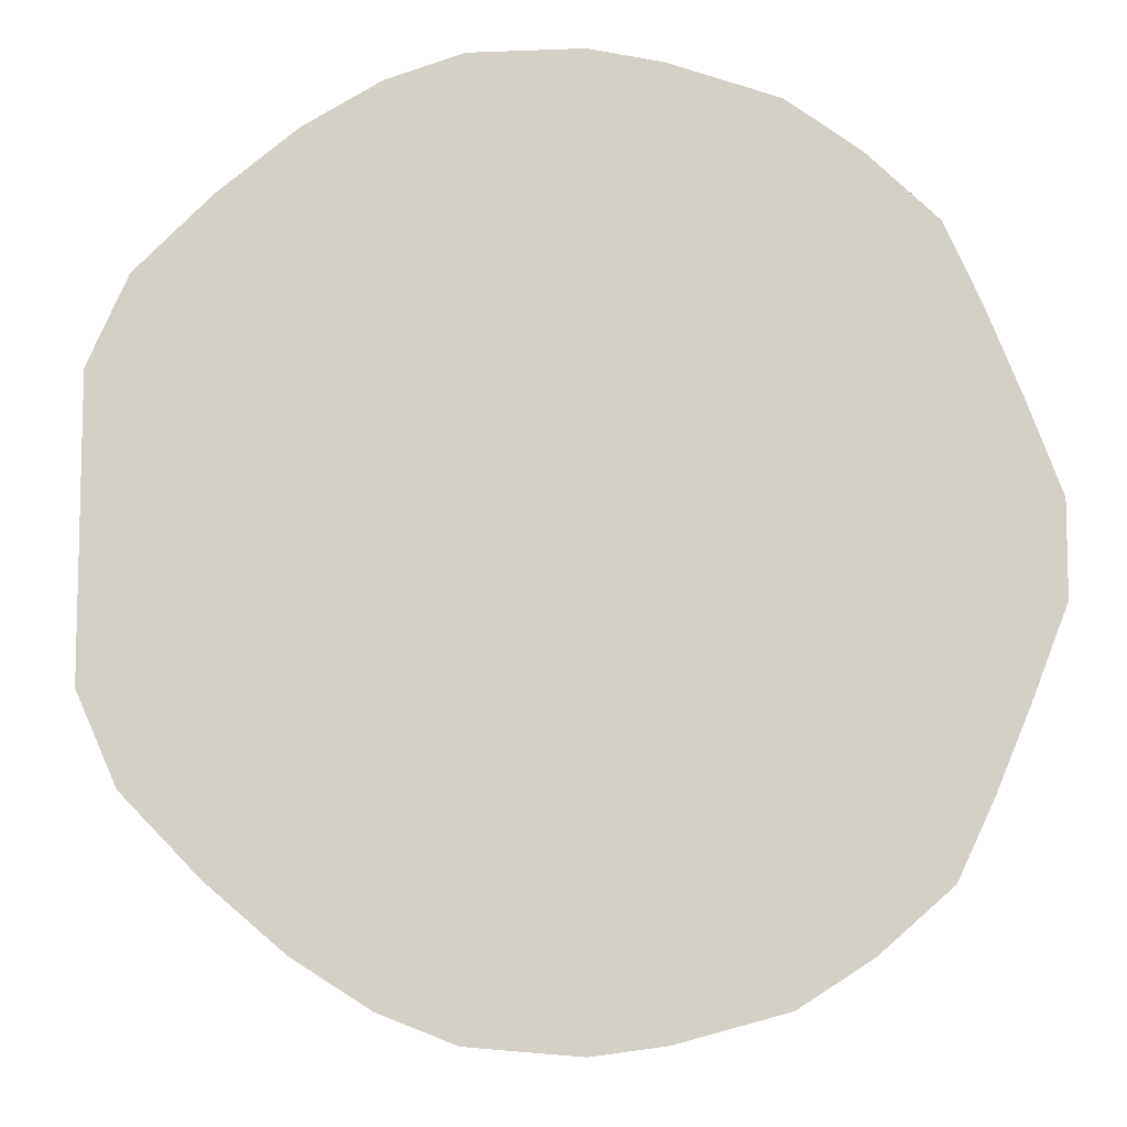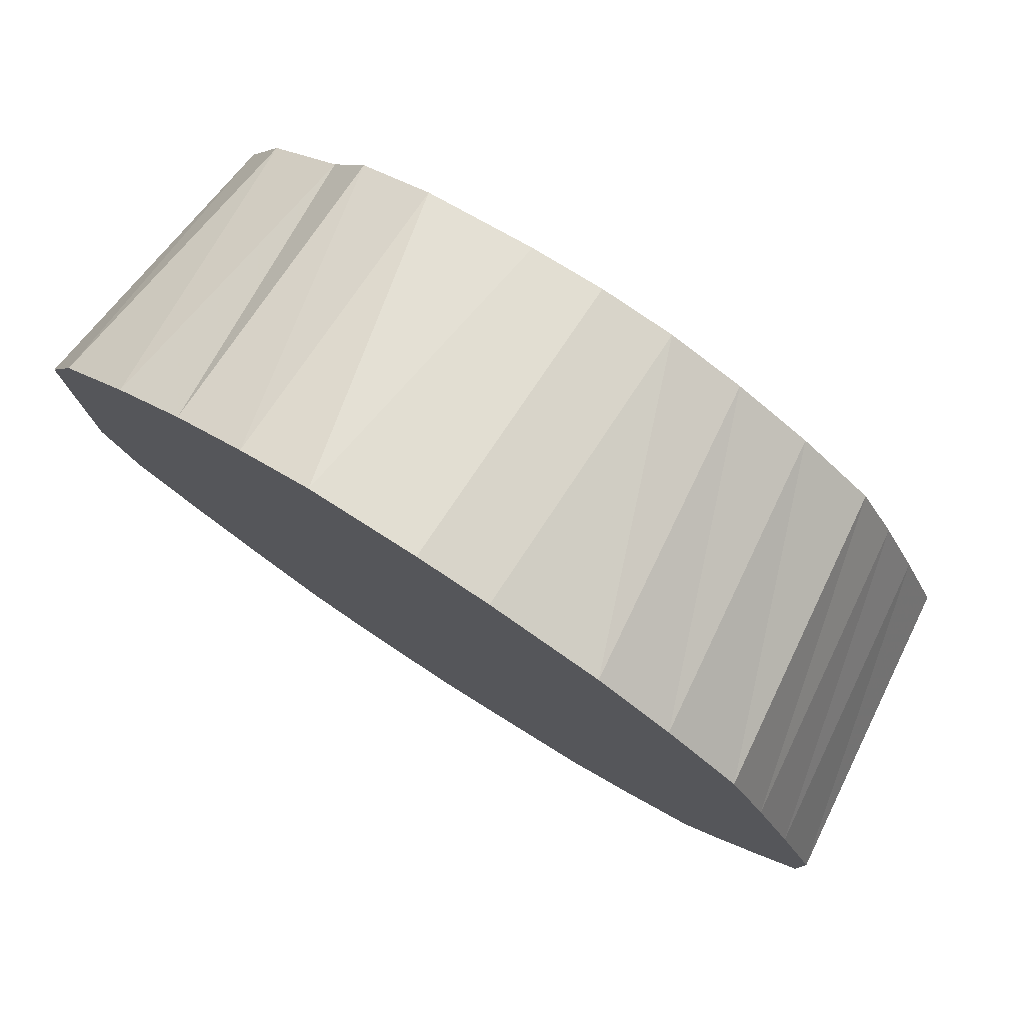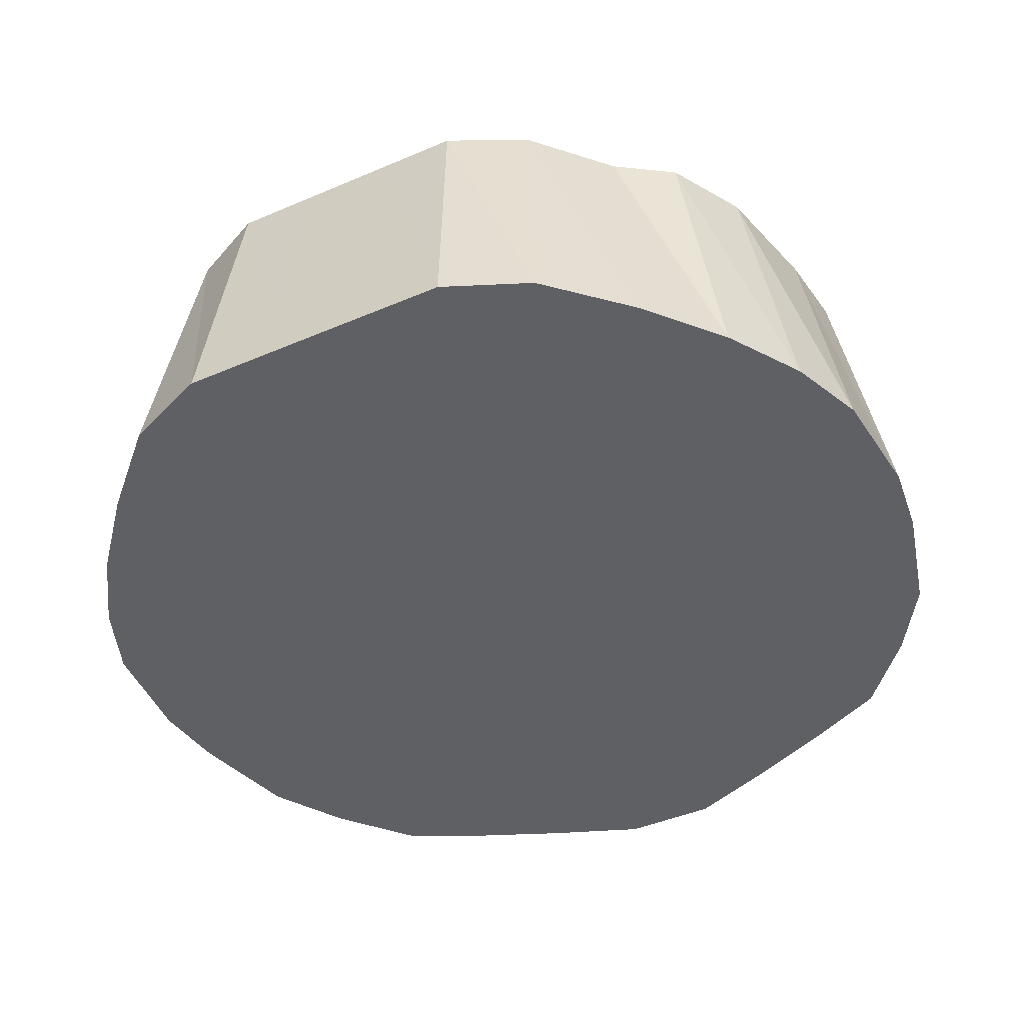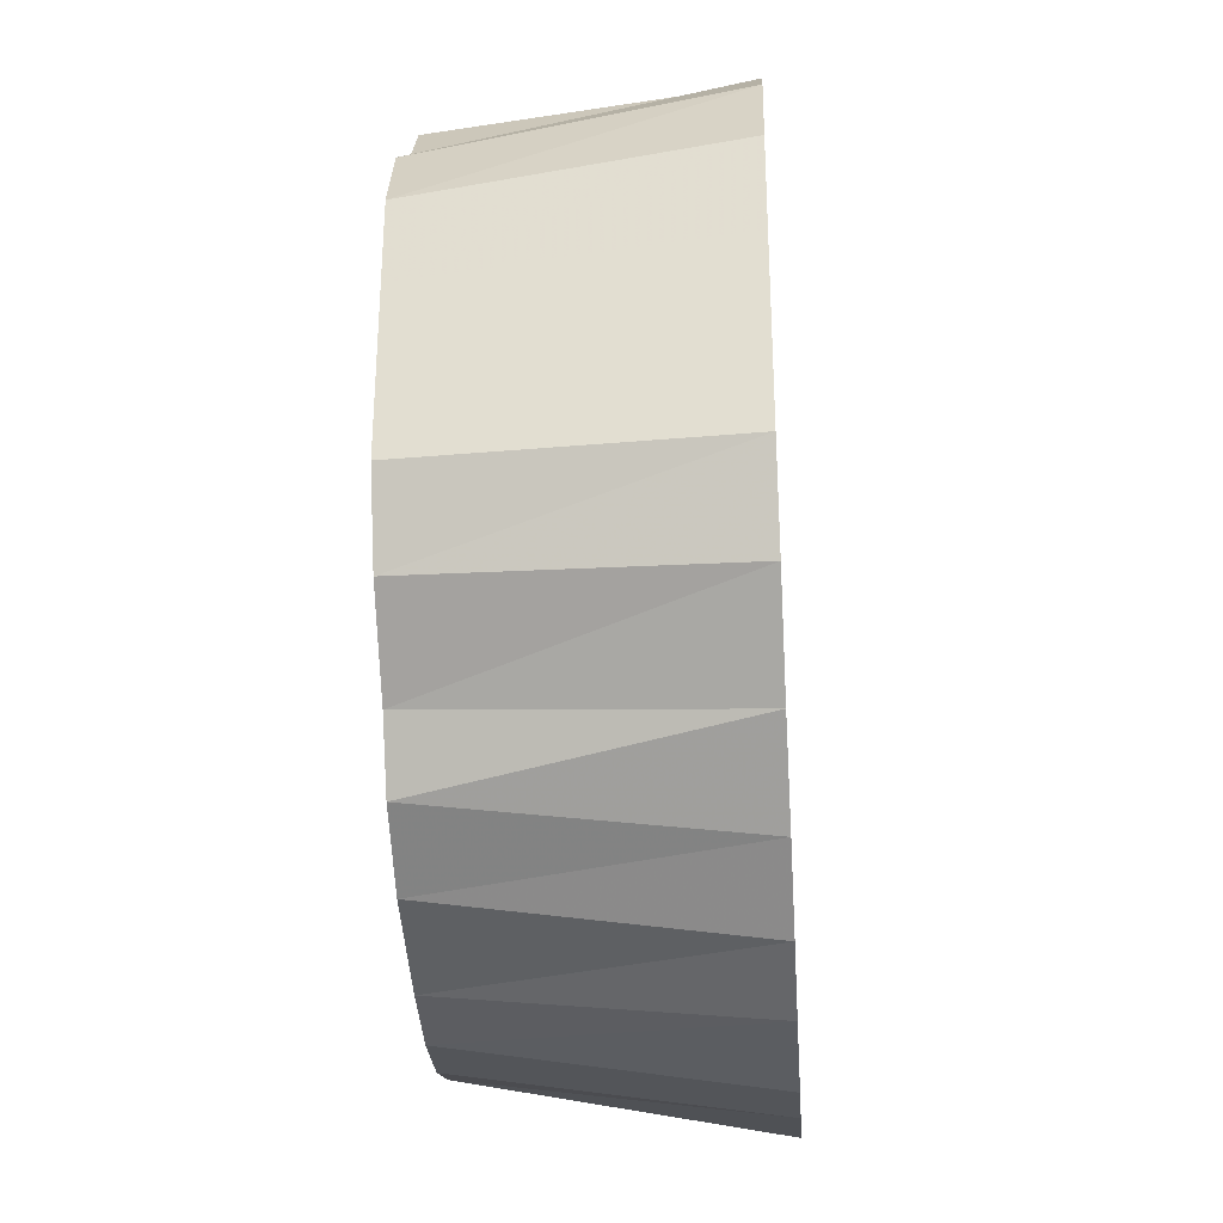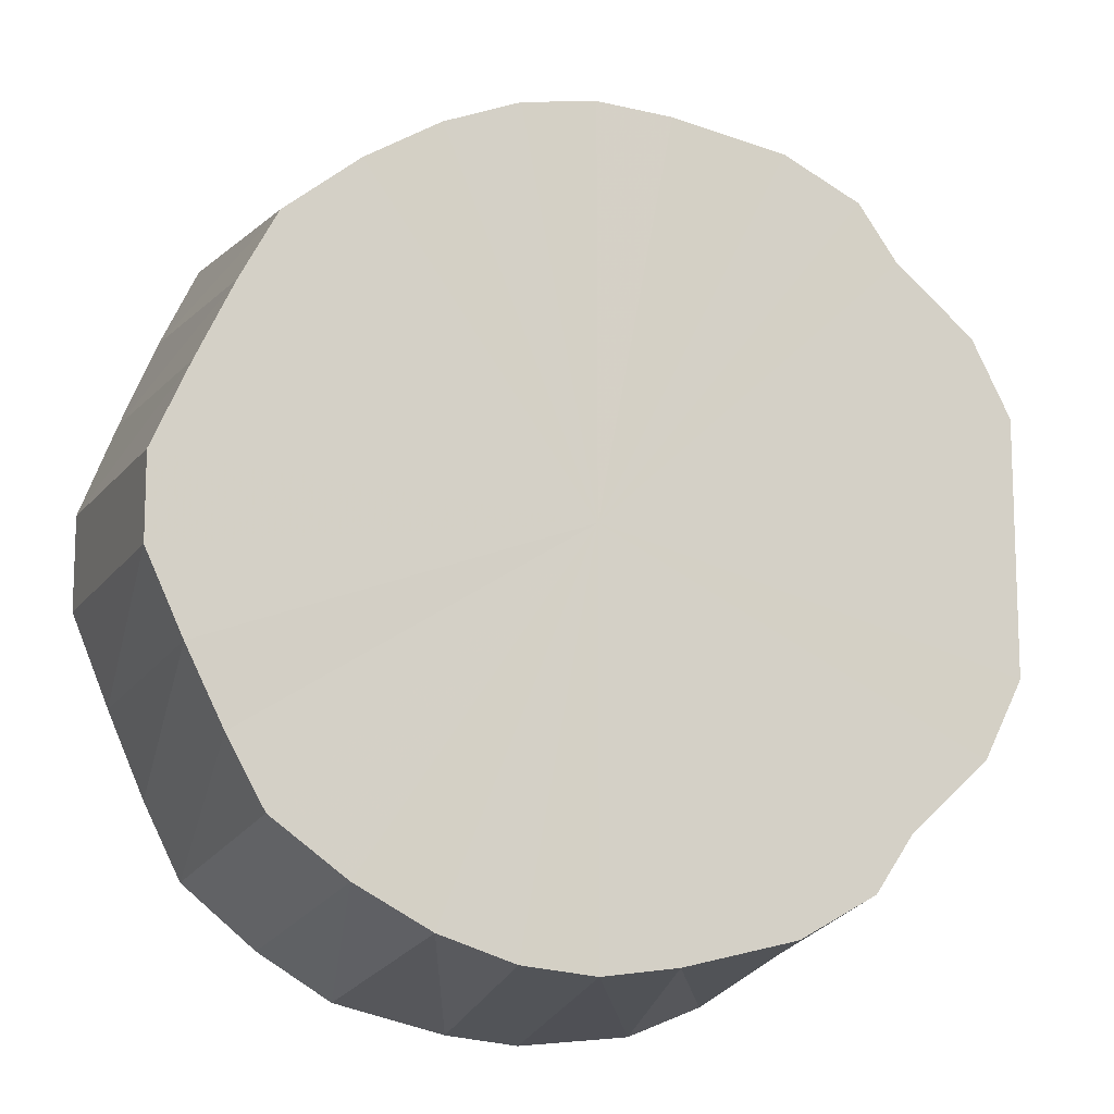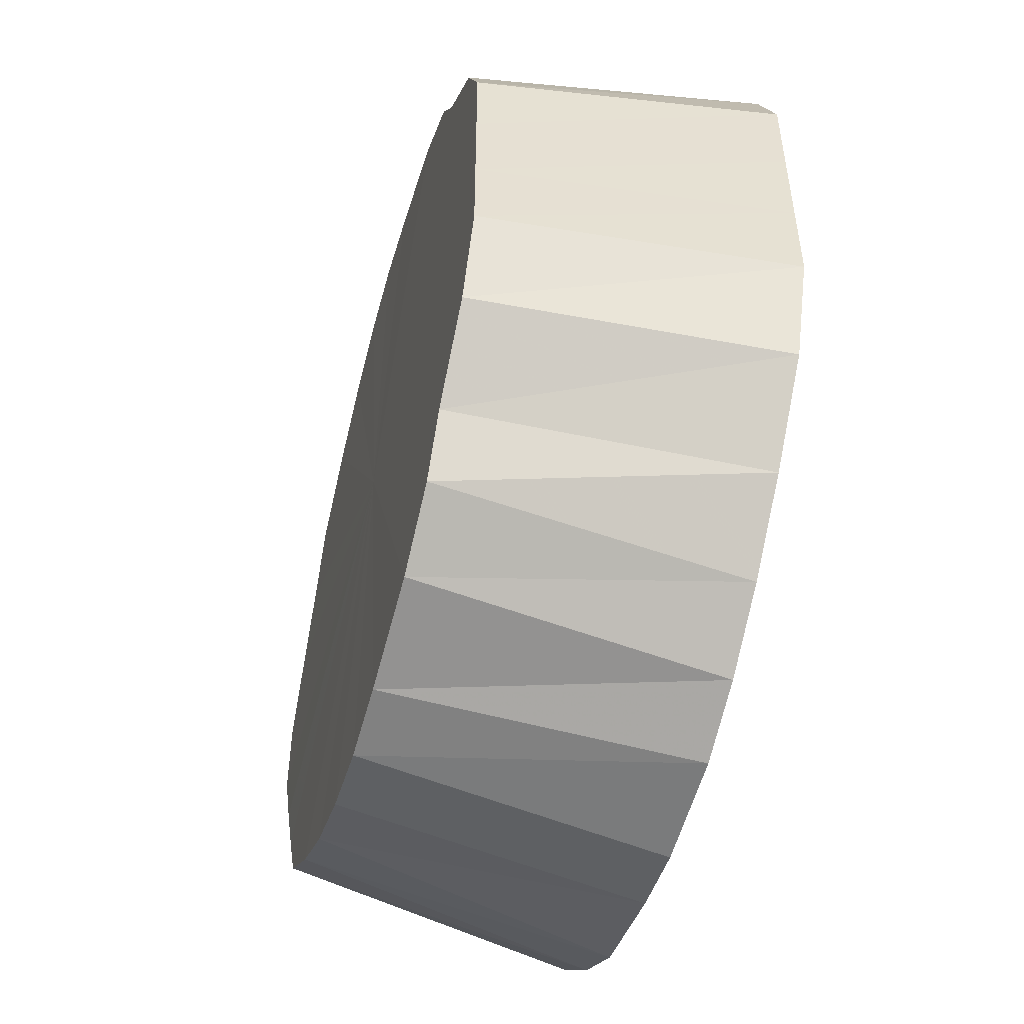
<metadata>
{"format":"obj","ext":"obj","renderer":"f3d","projection":"perspective","resolution":1024,"background":"white","views":[{"elev":-8.9,"azim":-7.8,"up":"+Z"},{"elev":79.3,"azim":32.9,"up":"+Z"},{"elev":-44.6,"azim":-63.5,"up":"+Y"},{"elev":-33.0,"azim":-86.1,"up":"+Z"},{"elev":-12.4,"azim":165.3,"up":"+Z"},{"elev":-52.1,"azim":-105.5,"up":"+Z"}]}
</metadata>
<code>
o 760
v 2225 1881 24.04
v 2225 1881 24.03
v 2225 1881 24.02
v 2225 1881 24.03
v 2225 1881 24.02
v 2225 1881 24.03
v 2225 1881 24.02
v 2225 1881 24.03
v 2225 1881 24.01
v 2225 1881 24.03
v 2225 1881 23.91
v 2225 1881 24.01
v 2225 1881 24
v 2225 1881 24
v 2225 1881 23.99
v 2225 1881 23.98
v 2225 1881 23.97
v 2225 1881 23.95
v 2225 1881 23.95
v 2225 1881 23.93
v 2225 1881 23.92
v 2225 1881 23.9
v 2225 1881 23.9
v 2225 1881 23.88
v 2225 1881 23.88
v 2225 1881 23.85
v 2225 1881 23.86
v 2225 1881 23.83
v 2225 1881 23.84
v 2225 1881 23.81
v 2225 1881 23.82
v 2225 1881 23.8
v 2225 1881 23.81
v 2225 1881 23.79
v 2225 1881 23.81
v 2225 1881 23.79
v 2225 1881 23.8
v 2225 1881 23.79
v 2225 1881 23.79
v 2225 1881 23.81
v 2225 1881 23.8
v 2225 1881 23.81
v 2225 1881 24.02
v 2225 1881 24.02
v 2225 1881 24.02
v 2225 1881 23.8
v 2225 1881 23.82
v 2225 1881 23.81
v 2225 1881 23.83
v 2225 1881 23.84
v 2225 1881 23.81
v 2225 1881 23.85
v 2225 1881 23.86
v 2225 1881 23.88
v 2225 1881 23.88
v 2225 1881 23.9
v 2225 1881 23.9
v 2225 1881 23.93
v 2225 1881 23.92
v 2225 1881 23.95
v 2225 1881 23.95
v 2225 1881 23.98
v 2225 1881 23.97
v 2225 1881 24
v 2225 1881 23.99
v 2225 1881 24.01
v 2225 1881 24
v 2225 1881 24.01
v 2225 1881 24.01
v 2225 1881 24.03
v 2225 1881 24
v 2225 1881 24.01
v 2225 1881 23.99
v 2225 1881 23.97
v 2225 1881 23.95
v 2225 1881 23.92
v 2225 1881 23.9
v 2225 1881 23.88
v 2225 1881 23.86
v 2225 1881 23.84
v 2225 1881 23.82
v 2225 1881 23.81
v 2225 1881 23.81
v 2225 1881 23.81
v 2225 1881 23.8
v 2225 1881 23.81
v 2225 1881 23.86
v 2225 1881 23.84
v 2225 1881 23.88
v 2225 1881 23.9
v 2225 1881 23.92
v 2225 1881 23.95
v 2225 1881 23.97
v 2225 1881 23.99
v 2225 1881 24
v 2225 1881 24.03
v 2225 1881 24.02
v 2225 1881 24.02
v 2225 1881 24.04
v 2225 1881 24.02
v 2225 1881 24
v 2225 1881 23.99
v 2225 1881 24
v 2225 1881 23.98
v 2225 1881 23.97
v 2225 1881 23.95
v 2225 1881 23.95
v 2225 1881 23.93
v 2225 1881 23.92
v 2225 1881 23.9
v 2225 1881 23.9
v 2225 1881 23.88
v 2225 1881 23.88
v 2225 1881 23.85
v 2225 1881 23.86
v 2225 1881 23.83
v 2225 1881 23.84
v 2225 1881 23.79
v 2225 1881 23.81
v 2225 1881 23.81
v 2225 1881 23.79
v 2225 1881 23.8
v 2225 1881 23.8
v 2225 1881 23.81
v 2225 1881 23.81
v 2225 1881 23.81
v 2225 1881 23.82
v 2225 1881 23.83
v 2225 1881 23.84
v 2225 1881 23.85
v 2225 1881 23.86
v 2225 1881 23.88
v 2225 1881 23.88
v 2225 1881 23.9
v 2225 1881 23.9
v 2225 1881 23.93
v 2225 1881 23.92
v 2225 1881 23.95
v 2225 1881 23.95
v 2225 1881 23.98
v 2225 1881 23.97
v 2225 1881 24
v 2225 1881 23.99
v 2225 1881 24.01
v 2225 1881 24
v 2225 1881 24.03
v 2225 1881 24.01
v 2225 1881 24.04
v 2225 1881 23.91
v 2225 1881 24.03
v 2225 1881 24.03
v 2225 1881 24.03
v 2225 1881 24.01
v 2225 1881 24.03
v 2225 1881 24
v 2225 1881 24.01
v 2225 1881 23.98
v 2225 1881 24
v 2225 1881 23.95
v 2225 1881 23.98
v 2225 1881 23.93
v 2225 1881 23.95
v 2225 1881 23.9
v 2225 1881 23.93
v 2225 1881 23.88
v 2225 1881 23.9
v 2225 1881 23.85
v 2225 1881 23.88
v 2225 1881 23.83
v 2225 1881 23.85
v 2225 1881 23.81
v 2225 1881 23.83
v 2225 1881 23.8
v 2225 1881 23.81
v 2225 1881 23.79
v 2225 1881 23.8
v 2225 1881 23.79
v 2225 1881 23.79
f 1 2 3
f 2 4 5
f 6 1 7
f 8 7 9
f 10 6 9
f 9 7 11
f 12 10 13
f 14 12 15
f 16 14 17
f 18 16 19
f 20 18 21
f 22 20 23
f 24 22 25
f 26 24 27
f 28 26 29
f 30 28 31
f 32 30 33
f 34 32 35
f 36 35 37
f 38 34 37
f 37 35 11
f 39 38 40
f 41 39 42
f 43 44 11
f 45 43 11
f 46 42 47
f 48 41 47
f 47 42 11
f 49 48 50
f 51 47 50
f 50 47 11
f 52 49 53
f 54 52 55
f 56 54 57
f 58 56 59
f 60 58 61
f 62 60 63
f 64 62 65
f 66 64 67
f 4 66 68
f 69 67 68
f 68 67 11
f 70 68 5
f 5 68 11
f 71 72 11
f 73 71 11
f 74 73 11
f 75 74 11
f 76 75 11
f 77 76 11
f 78 77 11
f 79 78 11
f 80 79 11
f 81 80 11
f 82 81 11
f 83 82 11
f 84 85 11
f 86 84 11
f 87 88 11
f 89 87 11
f 90 89 11
f 91 90 11
f 92 91 11
f 93 92 11
f 94 93 11
f 95 94 11
f 96 97 98
f 99 98 100
f 101 102 103
f 104 105 102
f 106 107 105
f 108 109 107
f 110 111 109
f 112 113 111
f 114 115 113
f 116 117 115
f 118 119 120
f 121 122 119
f 123 124 125
f 126 127 124
f 128 129 127
f 130 131 129
f 132 133 131
f 134 135 133
f 136 137 135
f 138 139 137
f 140 141 139
f 142 143 141
f 144 145 143
f 146 147 145
f 148 149 150
f 150 149 151
f 152 149 148
f 151 149 153
f 154 149 152
f 153 149 155
f 156 149 154
f 155 149 157
f 158 149 156
f 157 149 159
f 160 149 158
f 159 149 161
f 162 149 160
f 161 149 163
f 164 149 162
f 163 149 165
f 166 149 164
f 165 149 167
f 168 149 166
f 167 149 169
f 170 149 168
f 169 149 171
f 172 149 170
f 171 149 173
f 174 149 172
f 173 149 175
f 176 149 174
f 175 149 177
f 178 149 176
f 177 149 178

</code>
